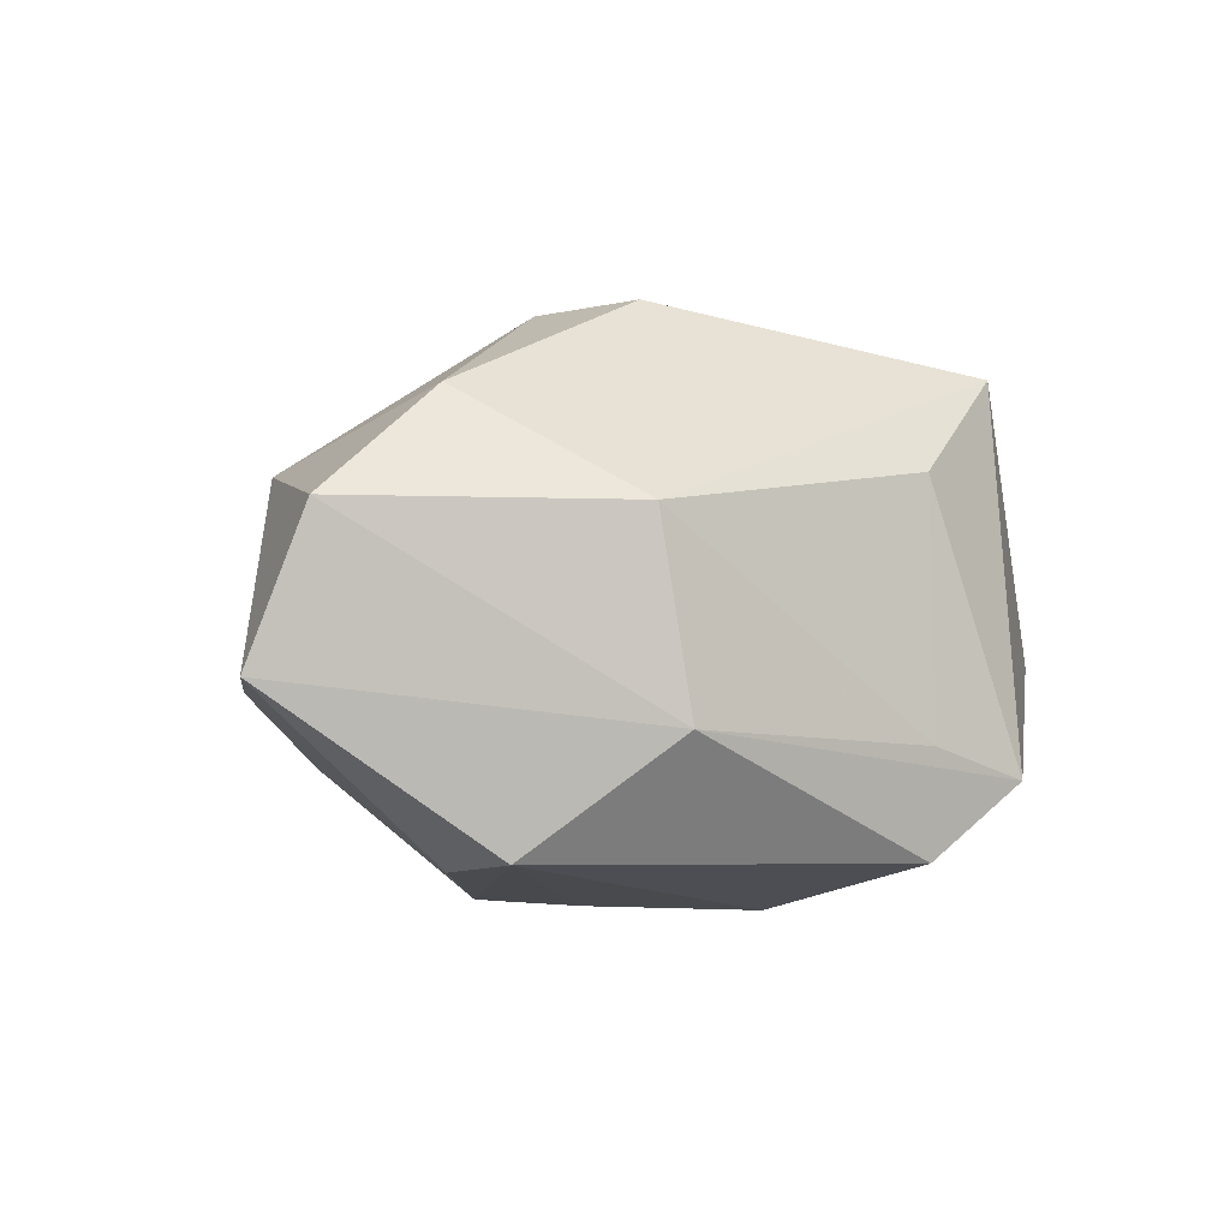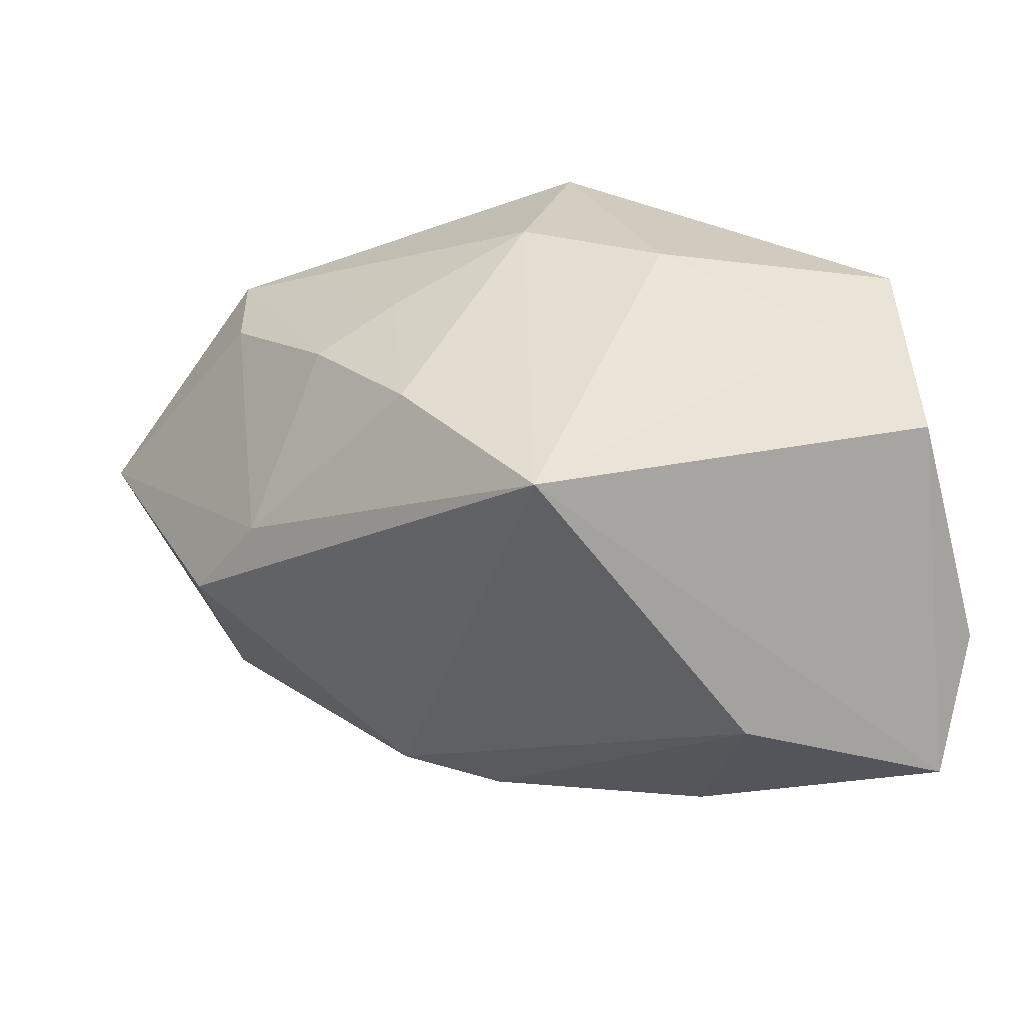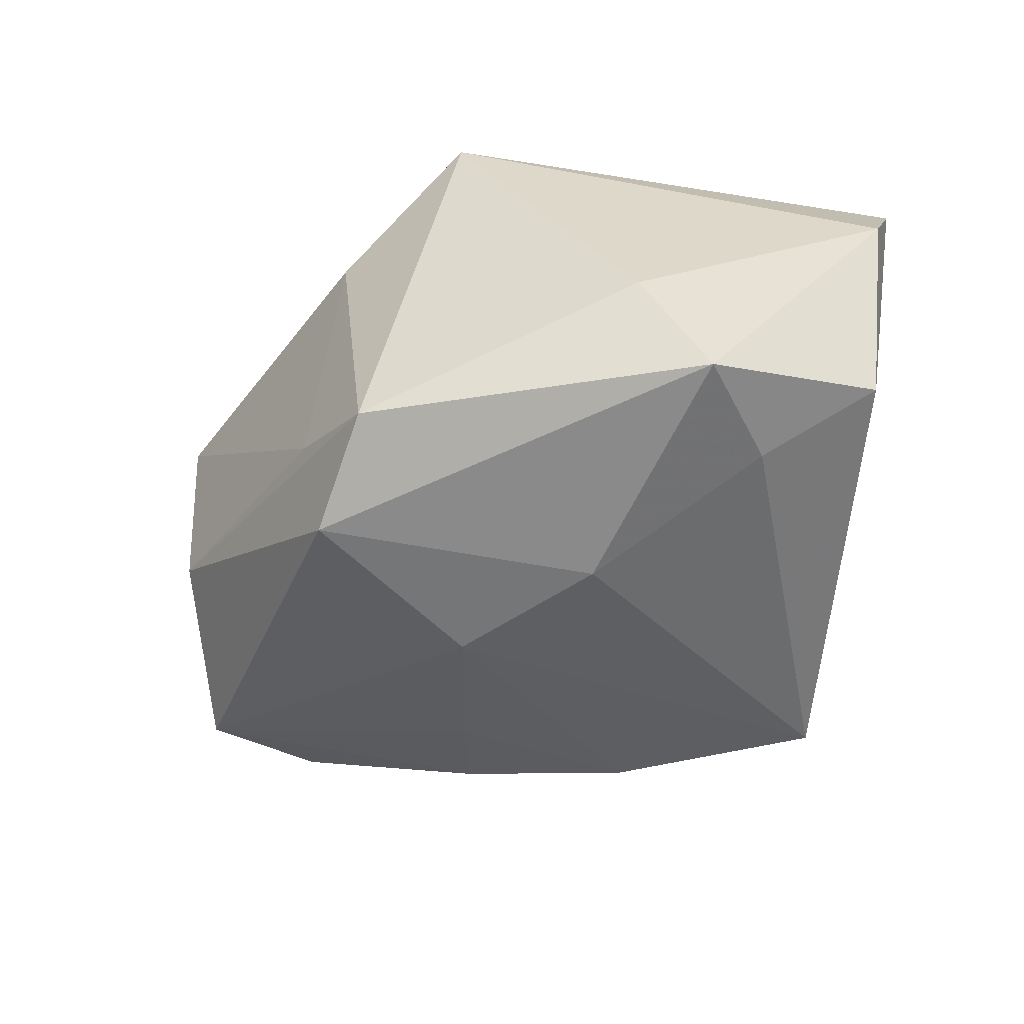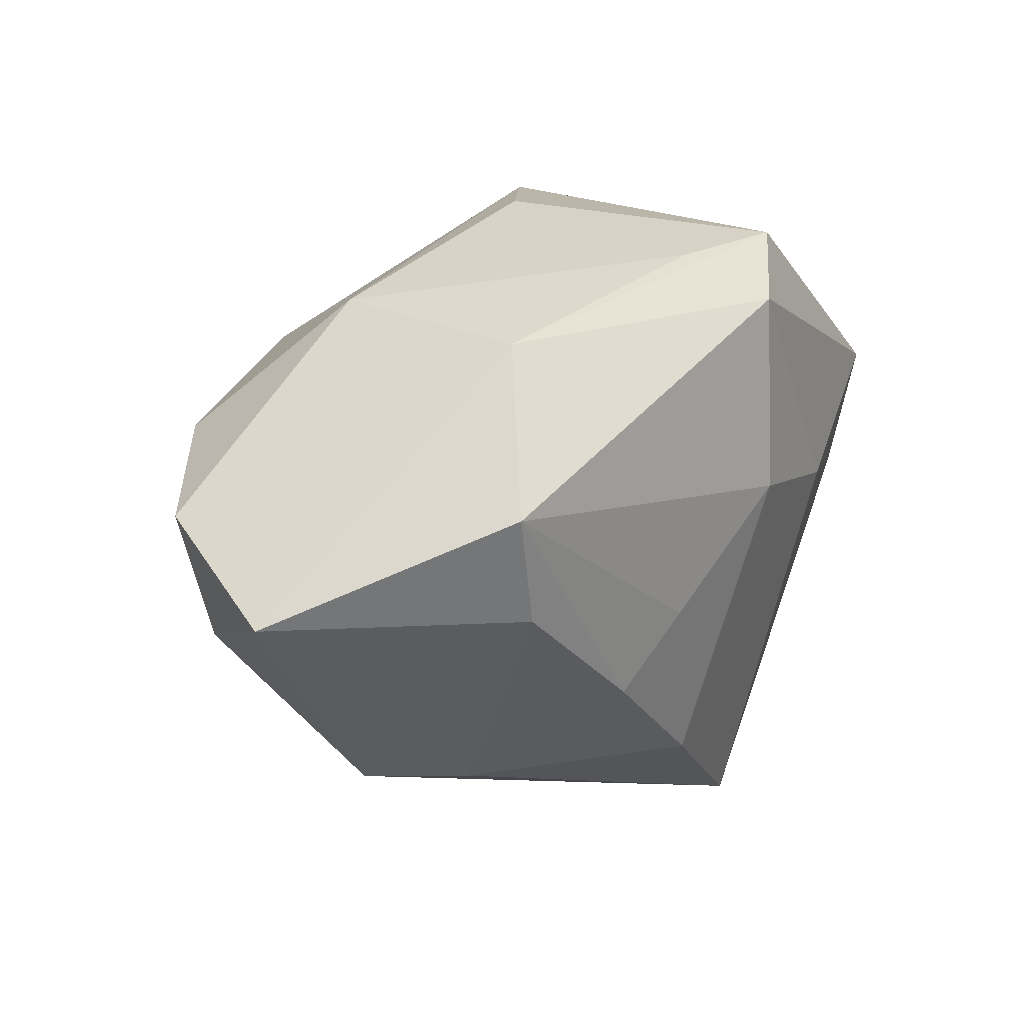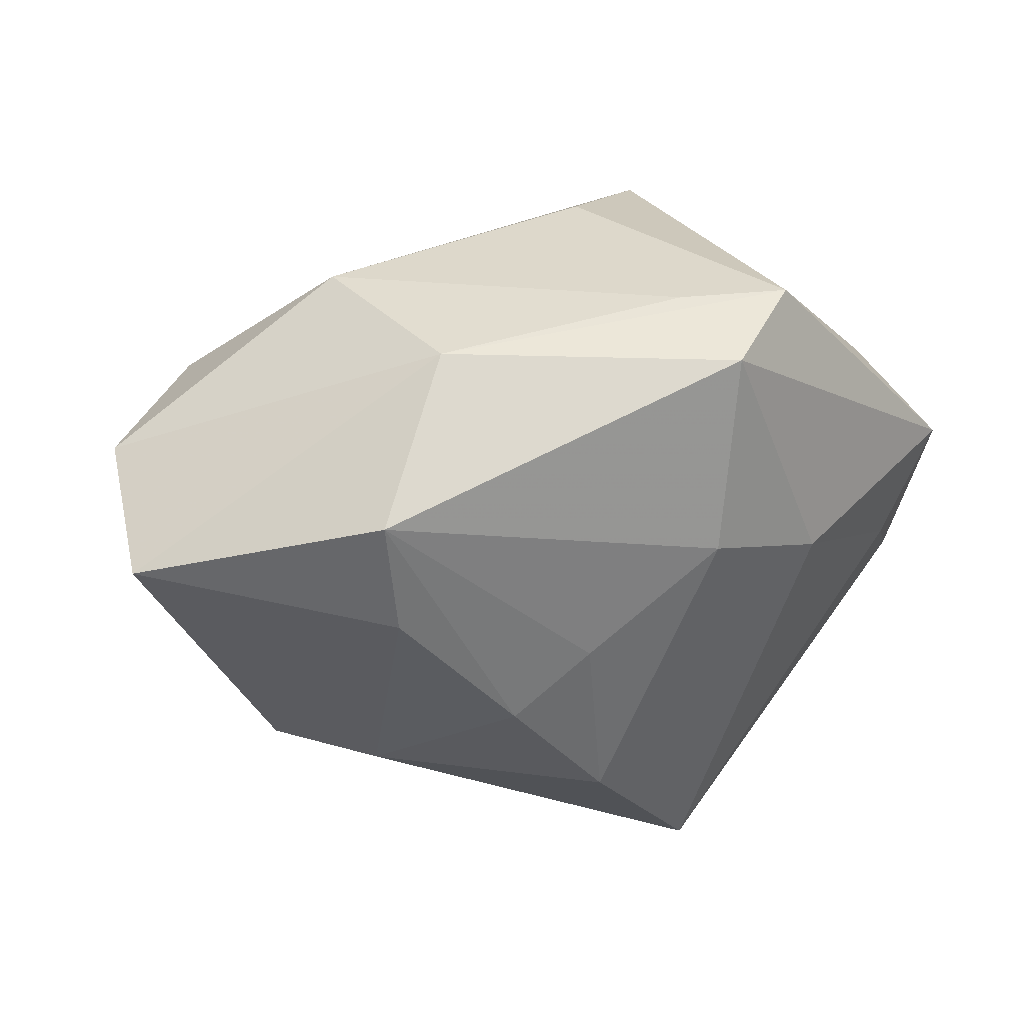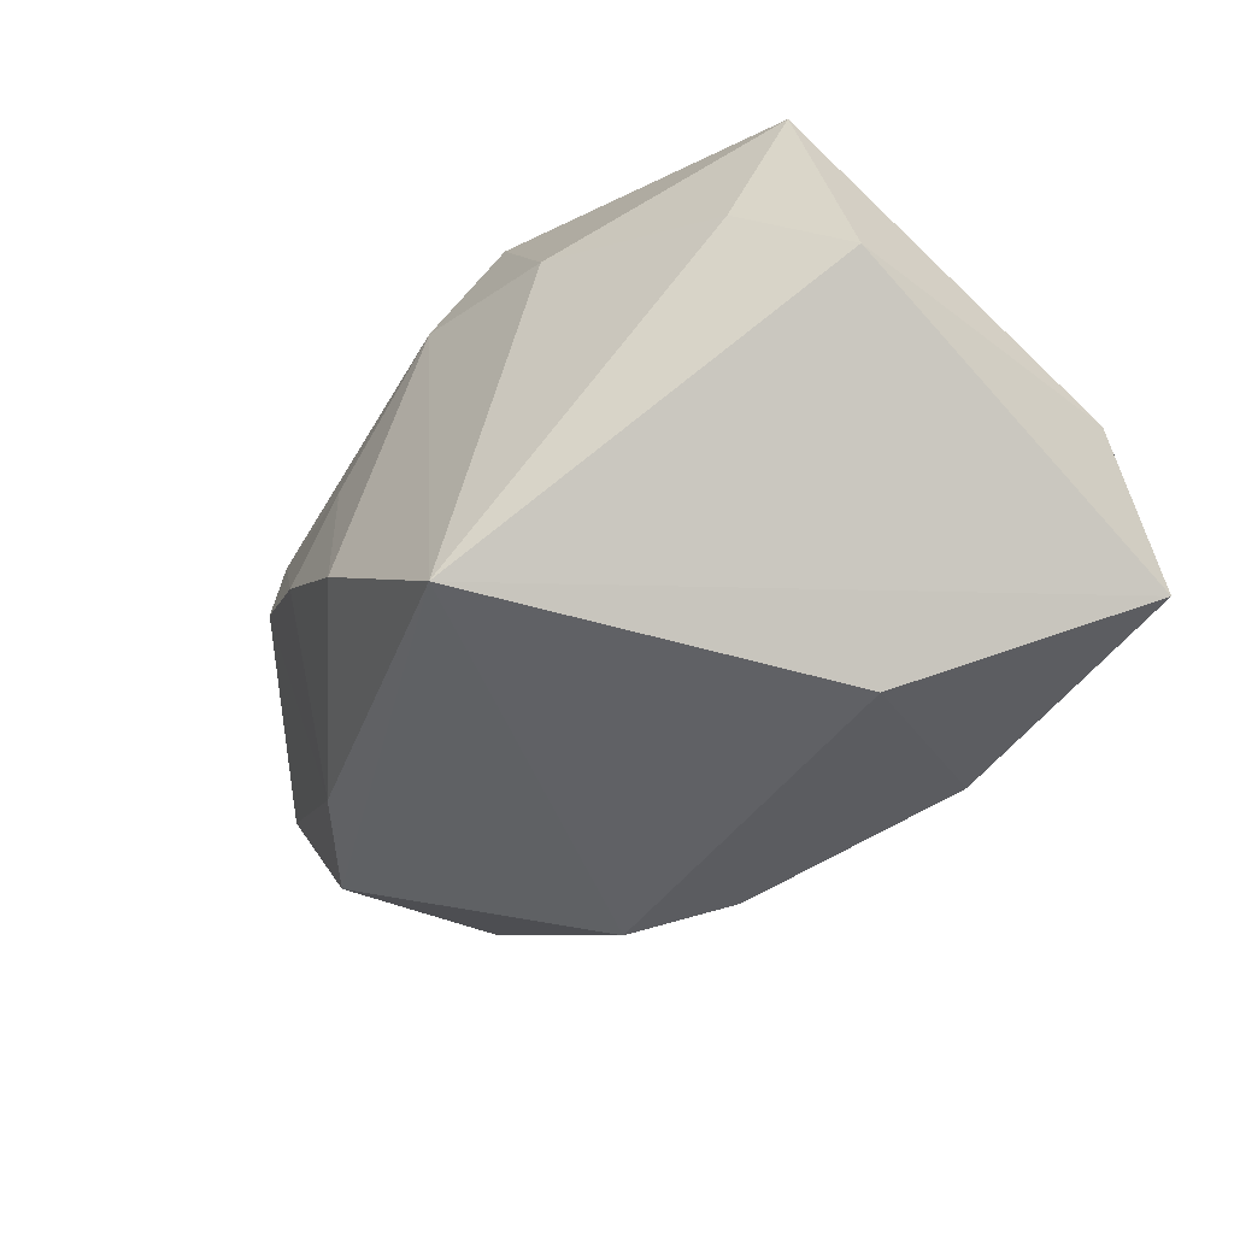
<metadata>
{"format":"obj","ext":"obj","renderer":"f3d","projection":"perspective","resolution":1024,"background":"white","views":[{"elev":-4.3,"azim":146.3,"up":"+Z"},{"elev":-55.1,"azim":-164.8,"up":"+Y"},{"elev":-37.9,"azim":-121.1,"up":"+Z"},{"elev":35.1,"azim":130.5,"up":"+Y"},{"elev":38.0,"azim":152.2,"up":"+Y"},{"elev":-60.8,"azim":-125.9,"up":"+Y"}]}
</metadata>
<code>
v 0.03547 0.01847 0.01782
v 0.03032 0.01061 -0.02415
v -0.02304 0.02231 0.0228
v 0.05182 0.01382 -0.007681
v 0.01043 0.001771 -0.02775
v -0.009648 -0.02389 0.02801
v -0.007933 0.03167 -0.01297
v 0.03831 -0.01378 -0.007687
v 0.01675 -0.01036 0.02449
v 0.02957 -0.01561 -0.01474
v -0.03596 -0.02783 0.02766
v 0.03101 0.02265 -0.02326
v 0.01285 0.01524 0.02792
v 0.01882 0.006492 0.0271
v -0.009589 0.02911 0.01216
v 0.04096 -0.002842 0.01143
v 0.01991 -0.02586 0.01198
v -0.008833 0.02981 -0.02346
v -0.01881 0.003617 -0.02524
v 0.01125 -0.02518 0.01877
v -0.004258 -0.03455 -0.02475
v 0.04786 0.01832 0.007281
v -0.01892 0.03102 -0.016
v -0.03863 0.01034 -0.004016
v -0.004381 0.01053 -0.0282
v -0.01733 -0.03455 0.01095
v 0.01888 -0.003986 -0.0271
v -0.03506 -0.006442 -0.01688
v 0.02237 0.03188 0.007173
v -0.007837 -0.0006117 0.02883
v 0.01915 0.0325 -0.01193
v 0.008735 -0.01772 -0.02788
v -0.04229 -0.01996 0.01629
v -0.04229 -0.01628 -0.00905
v -0.04229 0.004579 -0.01513
f 18 35 23
f 19 35 18
f 18 23 31
f 8 17 21
f 3 29 15
f 15 23 3
f 25 19 18
f 21 19 25
f 3 33 11
f 24 33 3
f 35 33 24
f 3 23 24
f 24 23 35
f 34 33 35
f 21 11 34
f 34 11 33
f 4 2 12
f 12 31 4
f 18 31 12
f 12 25 18
f 29 31 7
f 7 31 23
f 7 15 29
f 23 15 7
f 29 1 22
f 4 31 22
f 22 31 29
f 10 2 4
f 4 8 10
f 10 8 21
f 21 25 32
f 32 10 21
f 26 11 21
f 21 17 26
f 6 11 26
f 21 34 28
f 28 34 35
f 28 19 21
f 35 19 28
f 20 9 6
f 17 9 20
f 6 26 20
f 20 26 17
f 6 9 14
f 16 9 17
f 16 22 1
f 17 8 16
f 1 14 16
f 16 14 9
f 16 8 4
f 4 22 16
f 27 12 2
f 2 10 27
f 10 32 27
f 3 11 30
f 30 11 6
f 5 32 25
f 5 27 32
f 25 12 5
f 12 27 5
f 3 30 13
f 13 14 1
f 6 14 13
f 13 30 6
f 13 29 3
f 13 1 29

</code>
